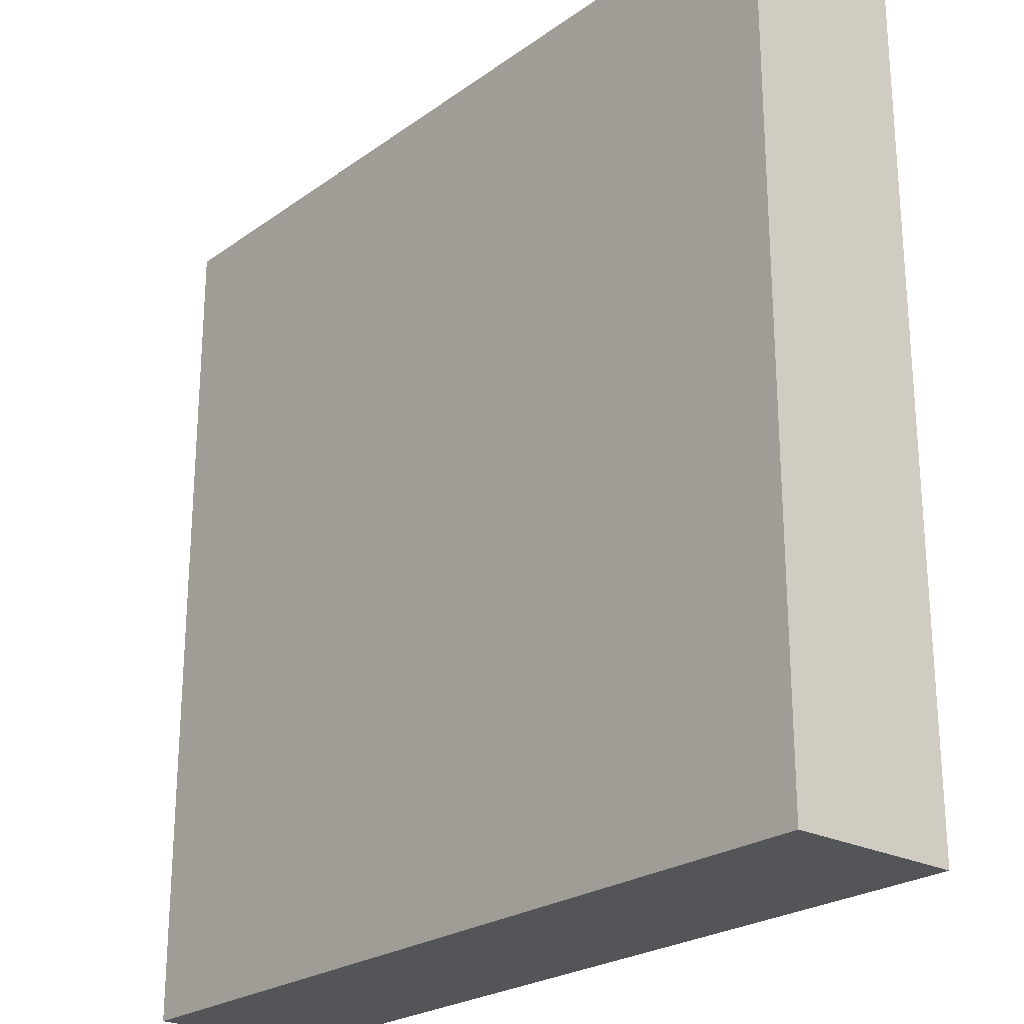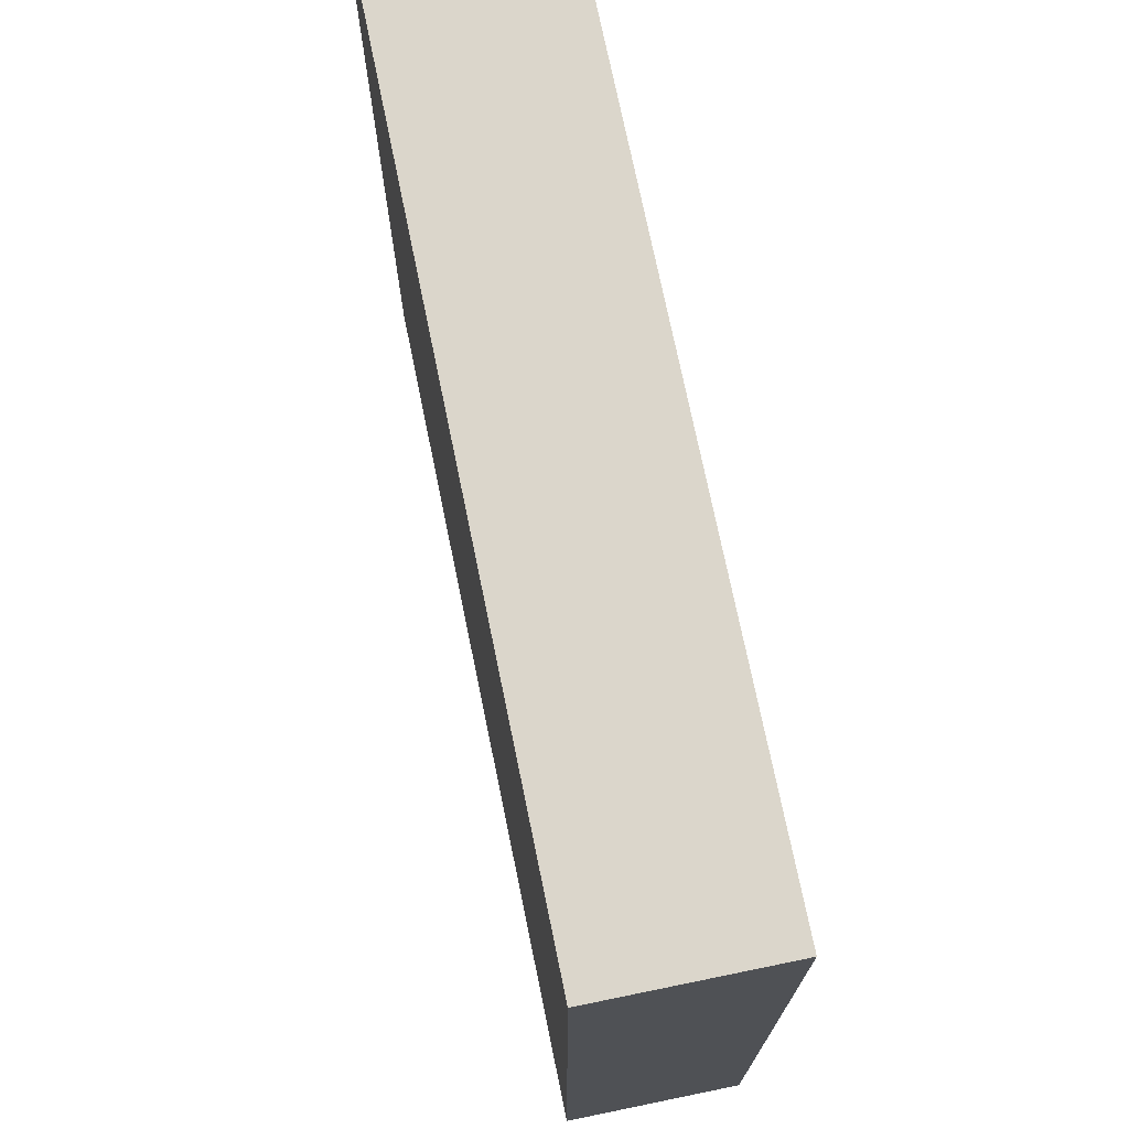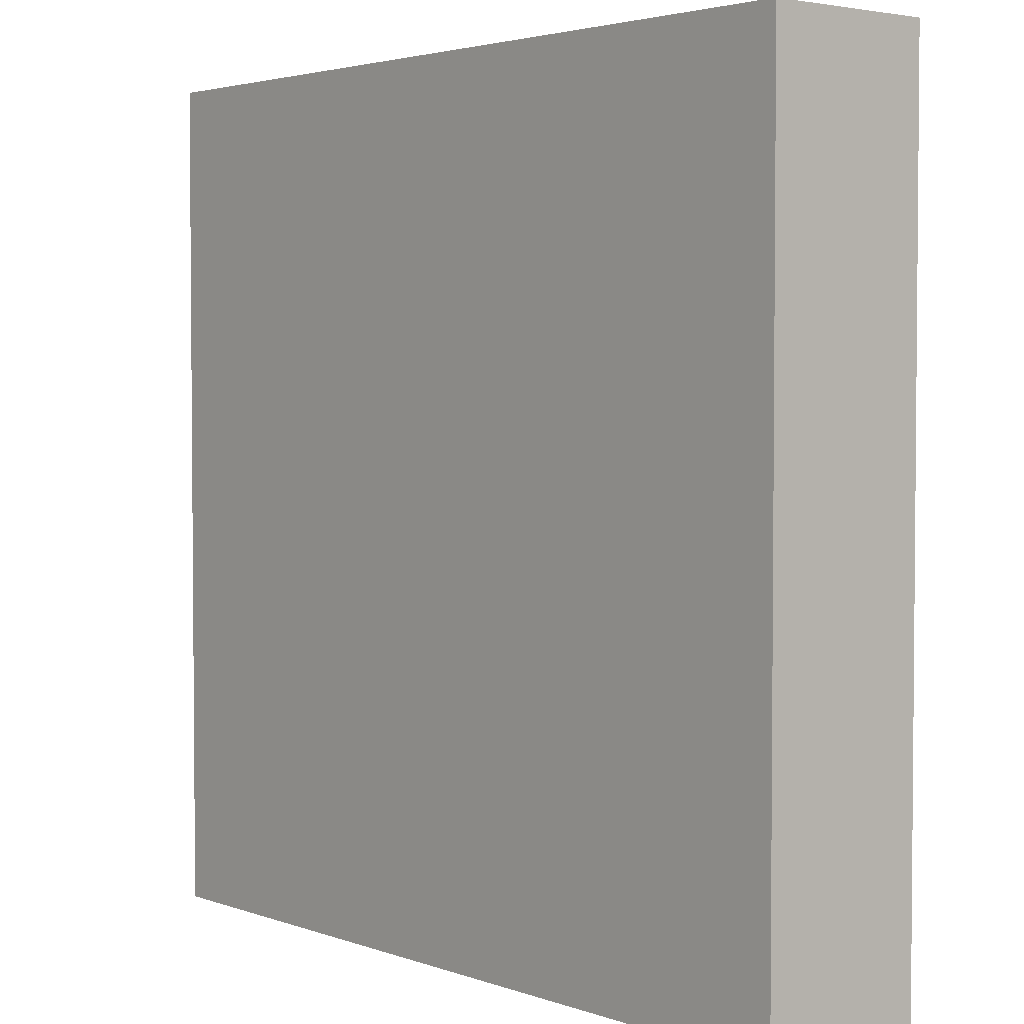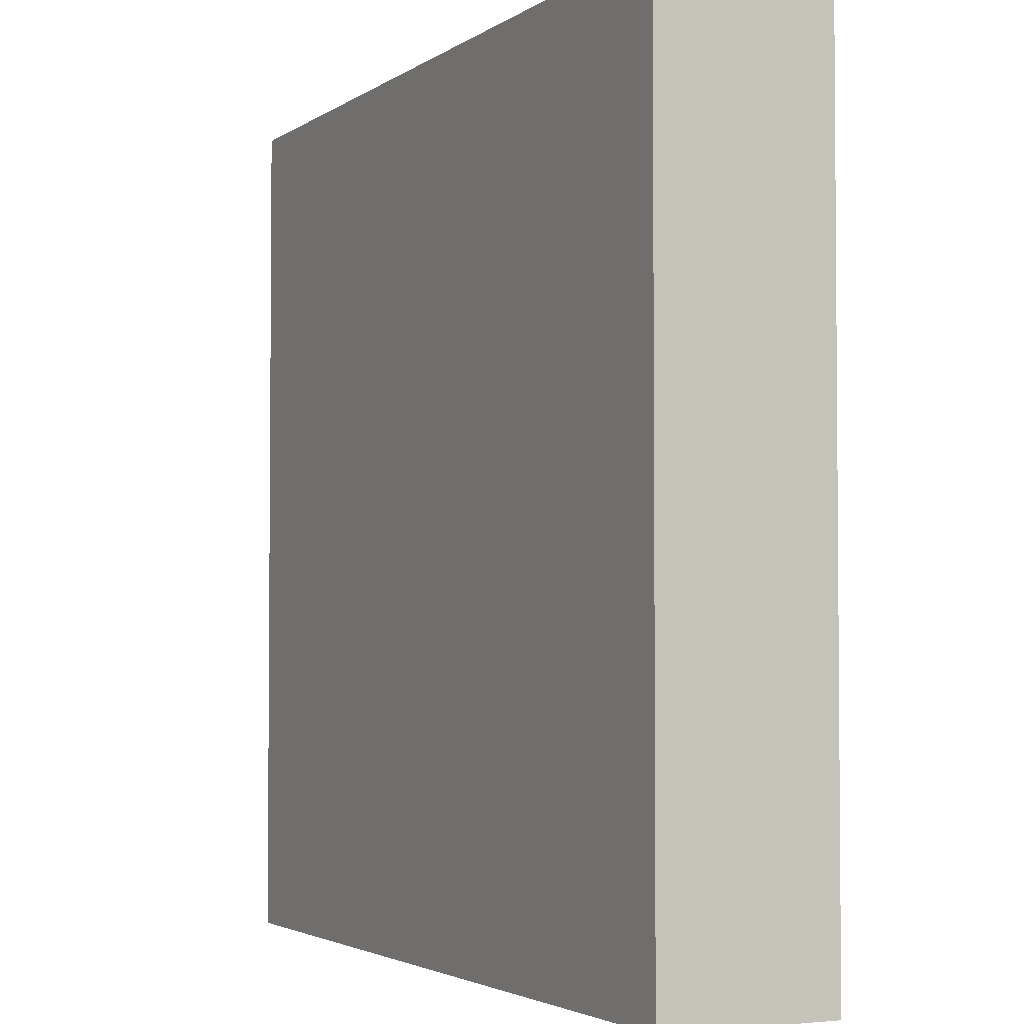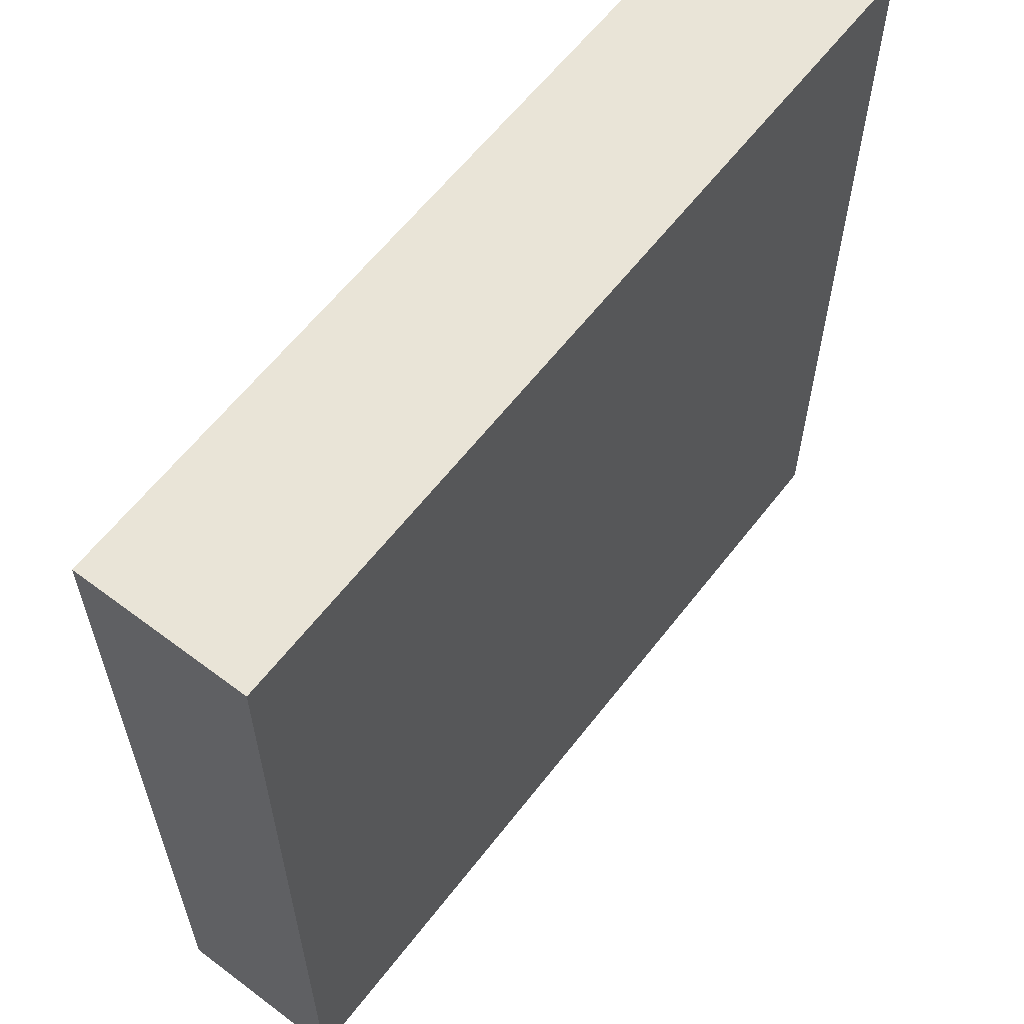
<metadata>
{"format":"obj","ext":"obj","renderer":"f3d","projection":"perspective","resolution":1024,"background":"white","views":[{"elev":-24.0,"azim":49.5,"up":"+Z"},{"elev":73.5,"azim":-101.6,"up":"+Z"},{"elev":3.1,"azim":50.1,"up":"+Z"},{"elev":-3.0,"azim":63.9,"up":"+Z"},{"elev":60.9,"azim":127.5,"up":"+Z"}]}
</metadata>
<code>
o
v -0.5 0 0.5
v -0.5 0 -0.5
v -0.5 0.1 0.3
v -0.5 0.1 0.2
v -0.5 0.1 -0.2
v -0.5 0.1 -0.3
v -0.5 0.2 0.5
v -0.5 0.2 0.3
v -0.5 0.2 0.2
v -0.5 0.2 -0.2
v -0.5 0.2 -0.3
v -0.5 0.2 -0.5
v 0.5 0 0.5
v 0.5 0 -0.5
v 0.5 0.1 0.3
v 0.5 0.1 0.2
v 0.5 0.1 -0.2
v 0.5 0.1 -0.3
v 0.5 0.2 0.5
v 0.5 0.2 0.3
v 0.5 0.2 0.2
v 0.5 0.2 -0.2
v 0.5 0.2 -0.3
v 0.5 0.2 -0.5
v -0.5 0 0.5
v -0.5 0.2 0.5
v -0.3 0.1 0.5
v -0.3 0.2 0.5
v -0.2 0.1 0.5
v -0.2 0.2 0.5
v 0.2 0.1 0.5
v 0.2 0.2 0.5
v 0.3 0.1 0.5
v 0.3 0.2 0.5
v 0.5 0 0.5
v 0.5 0.2 0.5
v -0.5 0 -0.5
v -0.5 0.2 -0.5
v -0.3 0.1 -0.5
v -0.3 0.2 -0.5
v -0.2 0.1 -0.5
v -0.2 0.2 -0.5
v 0.2 0.1 -0.5
v 0.2 0.2 -0.5
v 0.3 0.1 -0.5
v 0.3 0.2 -0.5
v 0.5 0 -0.5
v 0.5 0.2 -0.5
v -0.5 0 0.5
v 0.5 0 0.5
v -0.5 0 -0.5
v 0.5 0 -0.5
v -0.5 0.2 0.5
v -0.3 0.2 0.5
v -0.2 0.2 0.5
v 0.2 0.2 0.5
v 0.3 0.2 0.5
v 0.5 0.2 0.5
v -0.5 0.2 0.3
v -0.3 0.2 0.3
v 0.3 0.2 0.3
v 0.5 0.2 0.3
v -0.5 0.2 0.2
v -0.2 0.2 0.2
v -0.1 0.2 0.2
v 0.1 0.2 0.2
v 0.2 0.2 0.2
v 0.5 0.2 0.2
v -0.2 0.2 0.1
v -0.1 0.2 0.1
v 0.1 0.2 0.1
v 0.2 0.2 0.1
v -0.2 0.2 -0.1
v -0.1 0.2 -0.1
v 0.1 0.2 -0.1
v 0.2 0.2 -0.1
v -0.5 0.2 -0.2
v -0.2 0.2 -0.2
v -0.1 0.2 -0.2
v 0.1 0.2 -0.2
v 0.2 0.2 -0.2
v 0.5 0.2 -0.2
v -0.5 0.2 -0.3
v -0.3 0.2 -0.3
v 0.3 0.2 -0.3
v 0.5 0.2 -0.3
v -0.5 0.2 -0.5
v -0.3 0.2 -0.5
v -0.2 0.2 -0.5
v 0.2 0.2 -0.5
v 0.3 0.2 -0.5
v 0.5 0.2 -0.5
f 3 2 1
f 4 2 3
f 5 2 4
f 6 2 5
f 7 3 1
f 8 4 3
f 8 3 7
f 9 5 4
f 9 4 8
f 10 6 5
f 10 5 9
f 11 2 6
f 11 6 10
f 12 2 11
f 13 14 15
f 15 14 16
f 16 14 17
f 17 14 18
f 13 15 19
f 15 16 20
f 19 15 20
f 16 17 21
f 20 16 21
f 17 18 22
f 21 17 22
f 18 14 23
f 22 18 23
f 23 14 24
f 27 26 25
f 28 26 27
f 29 27 25
f 29 28 27
f 30 28 29
f 31 29 25
f 31 30 29
f 32 30 31
f 33 31 25
f 33 32 31
f 34 32 33
f 35 33 25
f 35 34 33
f 36 34 35
f 37 38 39
f 39 38 40
f 37 39 41
f 39 40 41
f 41 40 42
f 37 41 43
f 41 42 43
f 43 42 44
f 37 43 45
f 43 44 45
f 45 44 46
f 37 45 47
f 45 46 47
f 47 46 48
f 51 50 49
f 52 50 51
f 53 54 59
f 54 55 60
f 59 54 60
f 57 58 61
f 56 57 61
f 61 58 62
f 59 60 63
f 60 55 64
f 63 60 64
f 55 56 64
f 64 56 65
f 65 56 66
f 61 62 67
f 66 56 67
f 56 61 67
f 67 62 68
f 64 65 69
f 63 64 69
f 65 66 70
f 69 65 70
f 67 68 71
f 70 66 71
f 66 67 71
f 71 68 72
f 63 69 73
f 69 70 73
f 71 72 73
f 70 71 73
f 73 72 74
f 74 72 75
f 72 68 76
f 75 72 76
f 63 73 77
f 73 74 77
f 77 74 78
f 74 75 79
f 78 74 79
f 75 76 80
f 79 75 80
f 76 68 81
f 80 76 81
f 81 68 82
f 77 78 83
f 83 78 84
f 81 82 85
f 85 82 86
f 83 84 87
f 84 78 88
f 87 84 88
f 79 80 89
f 88 78 89
f 78 79 89
f 80 81 89
f 81 85 90
f 89 81 90
f 85 86 91
f 90 85 91
f 91 86 92

</code>
